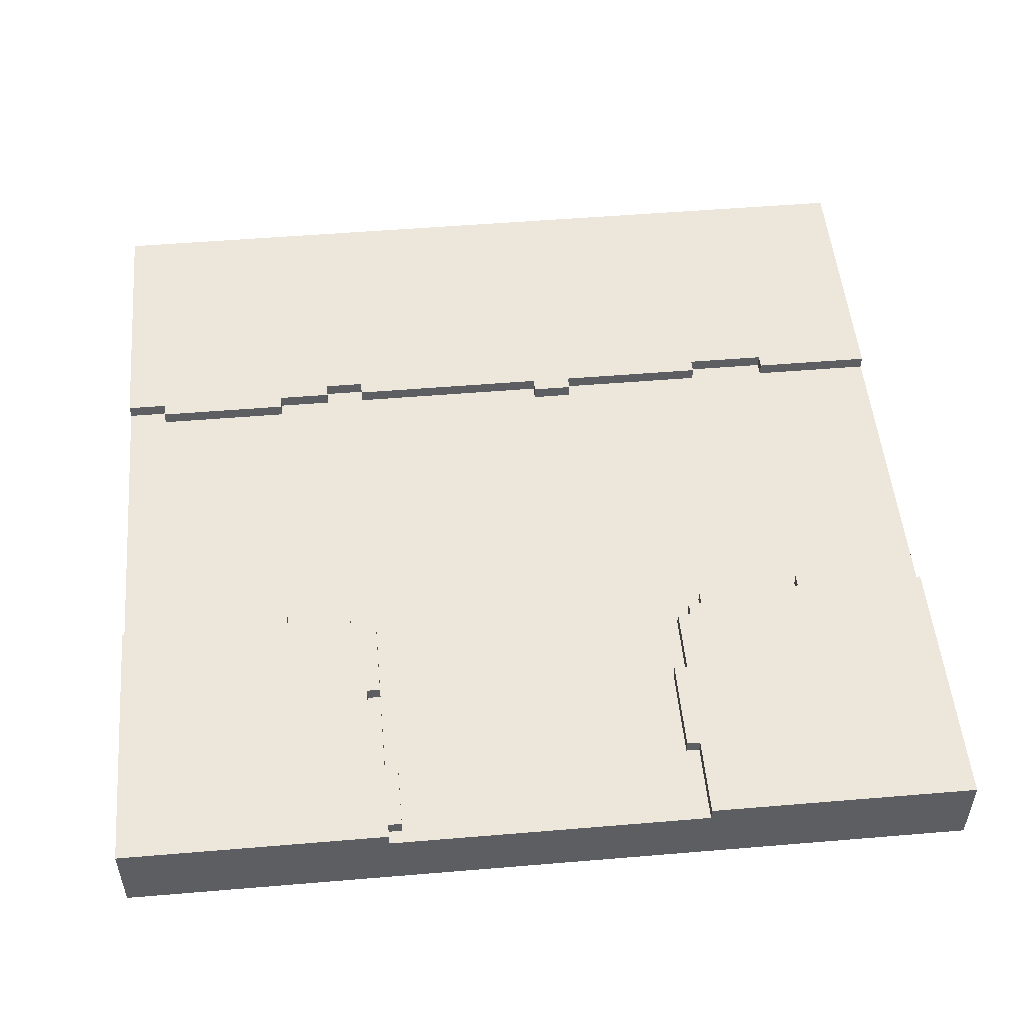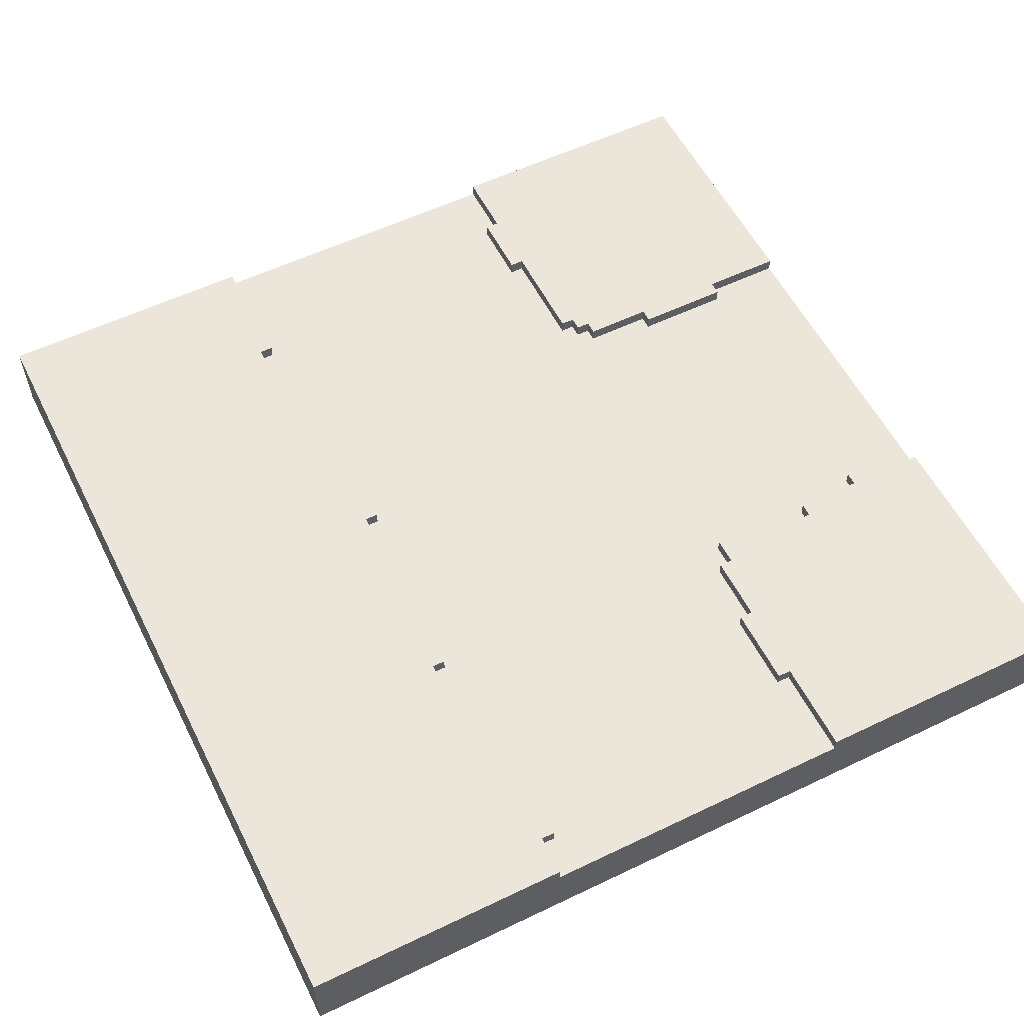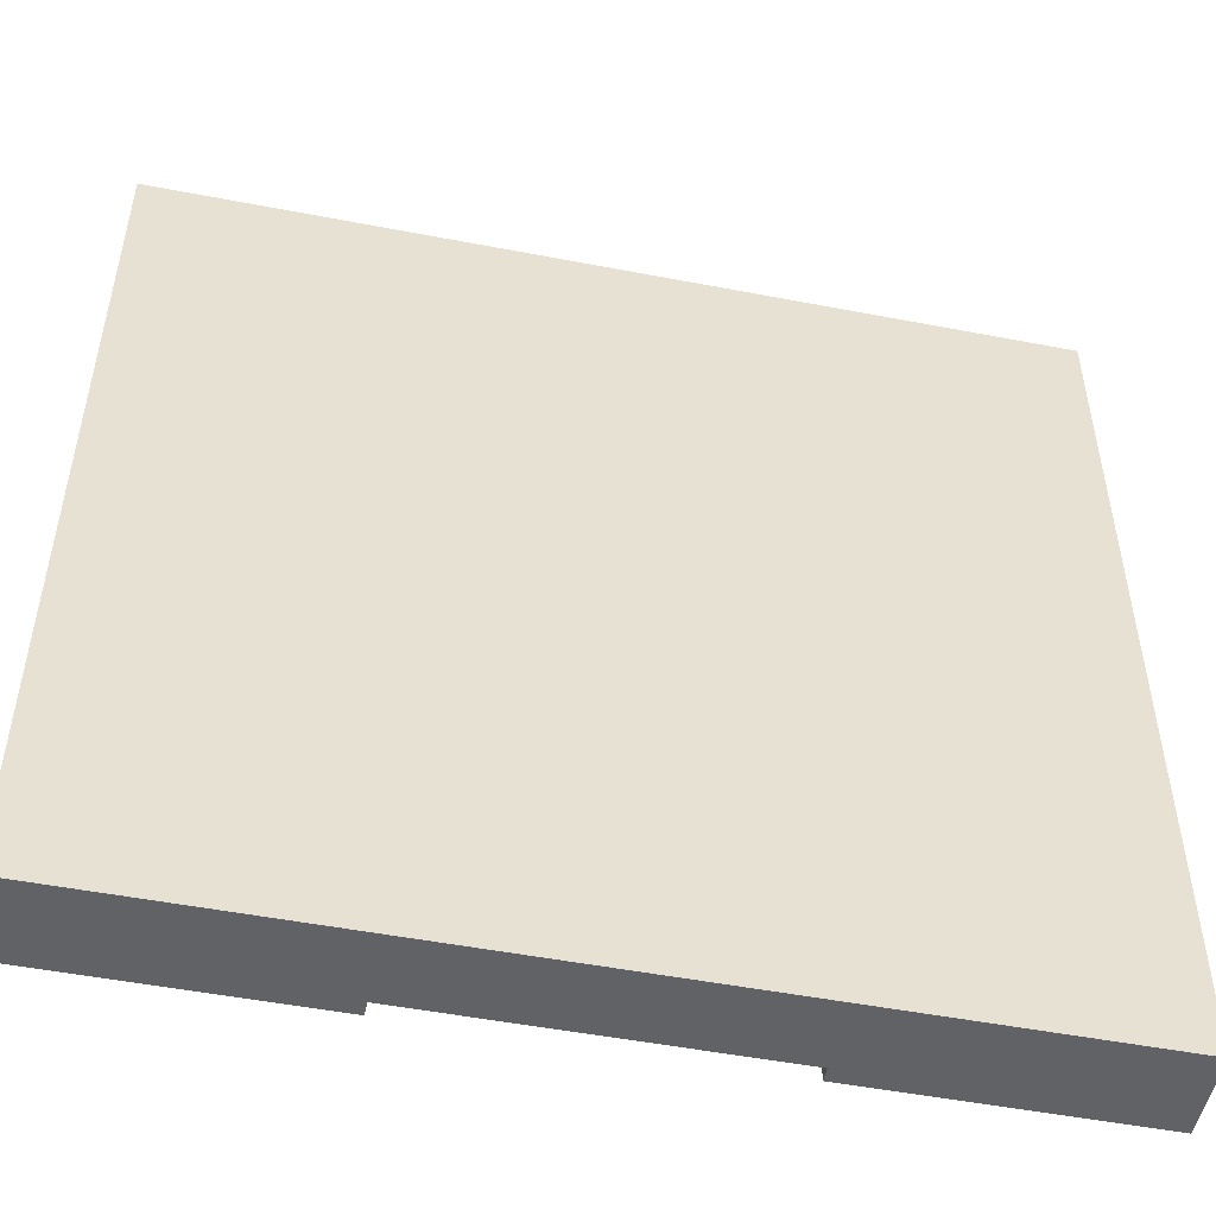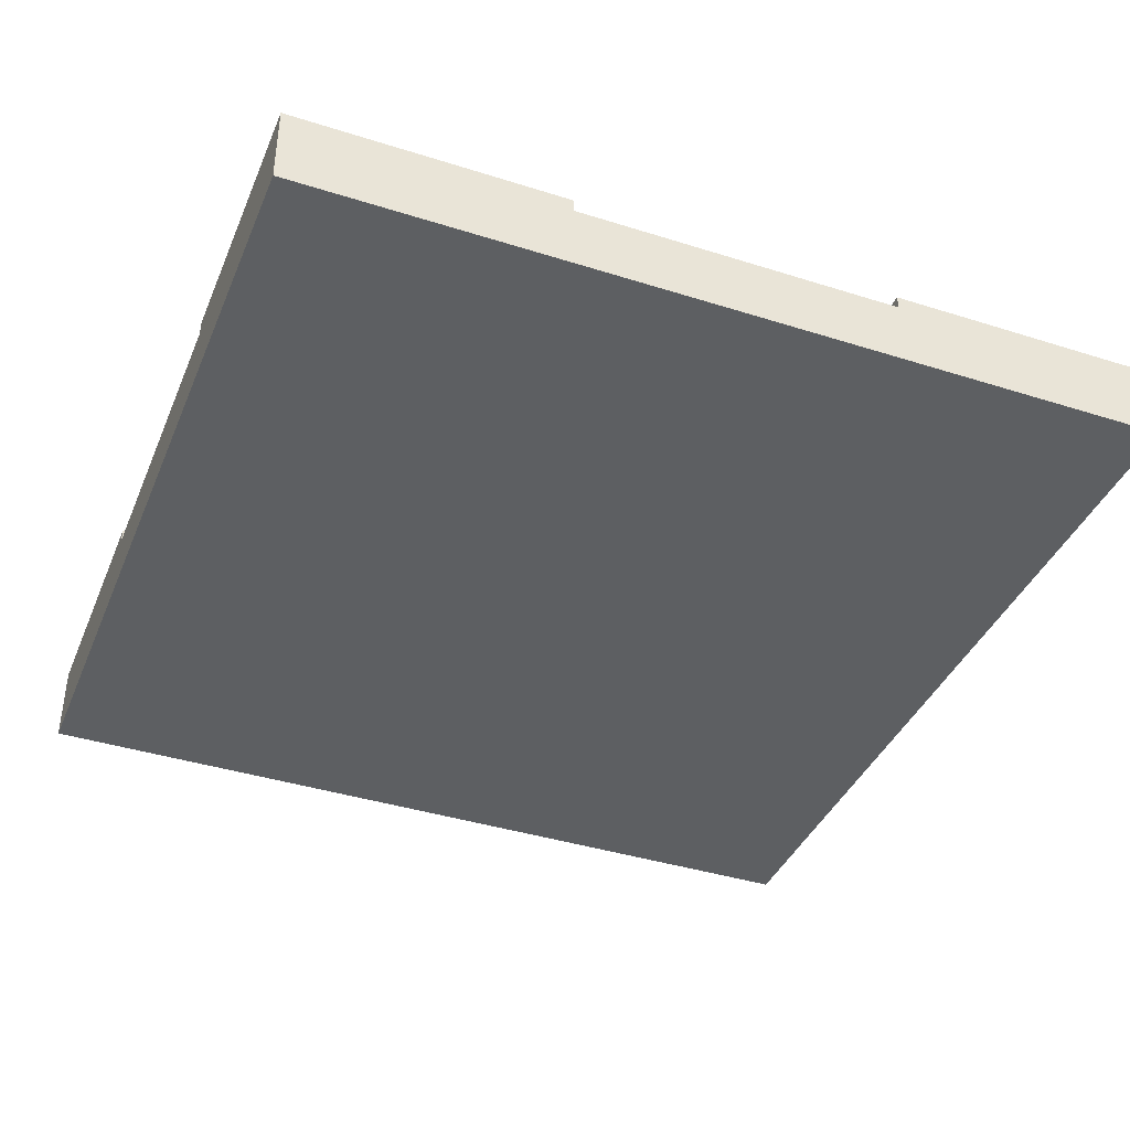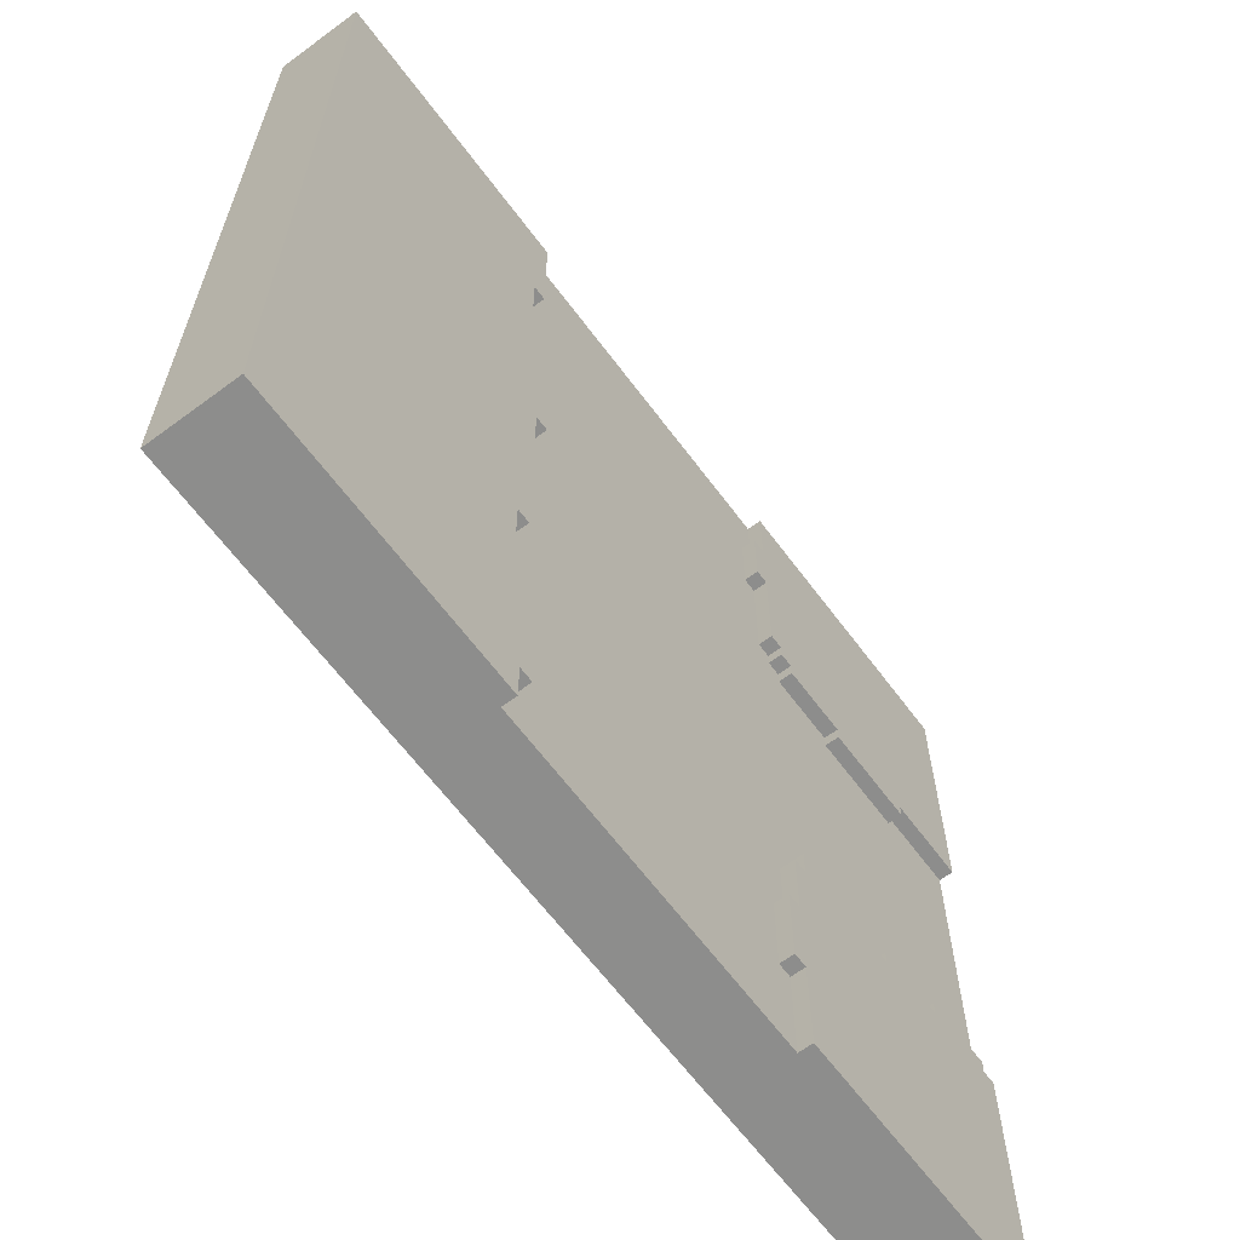
<metadata>
{"format":"obj","ext":"obj","renderer":"f3d","projection":"perspective","resolution":1024,"background":"white","views":[{"elev":51.4,"azim":-95.2,"up":"+Y"},{"elev":56.7,"azim":153.4,"up":"+Y"},{"elev":-50.6,"azim":-11.9,"up":"+Z"},{"elev":-39.5,"azim":-21.5,"up":"+Y"},{"elev":-64.4,"azim":126.7,"up":"+Z"}]}
</metadata>
<code>
o
v -3.2 0 3.2
v -3.2 0 -3.2
v -3.2 0.3 3.2
v -3.2 0.3 -3.2
v -3.2 0.4 1.4
v -3.2 0.4 -1.4
v -3.2 0.5 1.2
v -3.2 0.5 -1.2
v -3.2 0.6 3.2
v -3.2 0.6 1.4
v -3.2 0.6 1.2
v -3.2 0.6 -1.2
v -3.2 0.6 -1.4
v -3.2 0.6 -3.2
v -3.1 0.5 -1.1
v -3.1 0.5 -1.2
v -3.1 0.6 -1.1
v -3.1 0.6 -1.2
v -2.6 0.5 1.2
v -2.6 0.5 1.1
v -2.6 0.6 1.2
v -2.6 0.6 1.1
v -1.9 0.5 -1.2
v -1.9 0.5 -1.3
v -1.9 0.6 -1.2
v -1.9 0.6 -1.3
v 1.1 0.5 0.6
v 1.1 0.5 0.3
v 1.1 0.5 -1.9
v 1.1 0.5 -2.9
v 1.1 0.6 0.6
v 1.1 0.6 0.3
v 1.1 0.6 -1.9
v 1.1 0.6 -2.9
v 1.2 0.5 3.2
v 1.2 0.5 2.3
v 1.2 0.5 1.7
v 1.2 0.5 0.6
v 1.2 0.5 0.3
v 1.2 0.5 -1.2
v 1.2 0.5 -1.5
v 1.2 0.5 -1.9
v 1.2 0.5 -2.9
v 1.2 0.5 -3.2
v 1.2 0.6 3.2
v 1.2 0.6 2.3
v 1.2 0.6 1.7
v 1.2 0.6 0.6
v 1.2 0.6 0.3
v 1.2 0.6 -1.2
v 1.2 0.6 -1.5
v 1.2 0.6 -1.9
v 1.2 0.6 -2.9
v 1.2 0.6 -3.2
v 1.3 0.5 2.3
v 1.3 0.5 1.7
v 1.3 0.5 -1.2
v 1.3 0.5 -1.5
v 1.3 0.6 2.3
v 1.3 0.6 1.7
v 1.3 0.6 -1.2
v 1.3 0.6 -1.5
v -2.6 0.5 -1.1
v -2.6 0.5 -1.2
v -2.6 0.6 -1.1
v -2.6 0.6 -1.2
v -2.1 0.5 -1.2
v -2.1 0.5 -1.3
v -2.1 0.6 -1.2
v -2.1 0.6 -1.3
v -1.9 0.5 1.2
v -1.9 0.5 1.1
v -1.9 0.6 1.2
v -1.9 0.6 1.1
v -1.4 0.5 1.3
v -1.4 0.5 1.2
v -1.4 0.6 1.3
v -1.4 0.6 1.2
v -1.3 0.5 1.4
v -1.3 0.5 1.3
v -1.3 0.5 -1.2
v -1.3 0.5 -1.4
v -1.3 0.6 1.4
v -1.3 0.6 1.3
v -1.3 0.6 -1.2
v -1.3 0.6 -1.4
v -1.2 0.5 3.2
v -1.2 0.5 2.7
v -1.2 0.5 2.2
v -1.2 0.5 1.4
v -1.2 0.5 -1.4
v -1.2 0.5 -1.9
v -1.2 0.5 -2.5
v -1.2 0.5 -3.2
v -1.2 0.6 3.2
v -1.2 0.6 2.7
v -1.2 0.6 2.2
v -1.2 0.6 1.4
v -1.2 0.6 -1.4
v -1.2 0.6 -1.9
v -1.2 0.6 -2.5
v -1.2 0.6 -3.2
v -1.1 0.5 2.7
v -1.1 0.5 2.2
v -1.1 0.5 -1.9
v -1.1 0.5 -2.5
v -1.1 0.6 2.7
v -1.1 0.6 2.2
v -1.1 0.6 -1.9
v -1.1 0.6 -2.5
v 3.2 0 3.2
v 3.2 0 -3.2
v 3.2 0.3 3.2
v 3.2 0.3 -3.2
v 3.2 0.6 3.2
v 3.2 0.6 -3.2
v -3.2 0 3.2
v -3.2 0.3 3.2
v -3.2 0.6 3.2
v -1.4 0.4 3.2
v -1.4 0.6 3.2
v -1.2 0.5 3.2
v -1.2 0.6 3.2
v 1.2 0.5 3.2
v 1.2 0.6 3.2
v 1.4 0.4 3.2
v 1.4 0.6 3.2
v 3.2 0 3.2
v 3.2 0.3 3.2
v 3.2 0.6 3.2
v -1.2 0.5 2.7
v -1.2 0.6 2.7
v -1.1 0.5 2.7
v -1.1 0.6 2.7
v 1.2 0.5 1.7
v 1.2 0.6 1.7
v 1.3 0.5 1.7
v 1.3 0.6 1.7
v 1.1 0.5 0.6
v 1.1 0.6 0.6
v 1.2 0.5 0.6
v 1.2 0.6 0.6
v -3.1 0.5 -1.1
v -3.1 0.6 -1.1
v -2.6 0.5 -1.1
v -2.6 0.6 -1.1
v -3.2 0.5 -1.2
v -3.2 0.6 -1.2
v -3.1 0.5 -1.2
v -3.1 0.6 -1.2
v -2.6 0.5 -1.2
v -2.6 0.6 -1.2
v -2.1 0.5 -1.2
v -2.1 0.6 -1.2
v -1.9 0.5 -1.2
v -1.9 0.6 -1.2
v -1.3 0.5 -1.2
v -1.3 0.6 -1.2
v -2.1 0.5 -1.3
v -2.1 0.6 -1.3
v -1.9 0.5 -1.3
v -1.9 0.6 -1.3
v -1.3 0.5 -1.4
v -1.3 0.6 -1.4
v -1.2 0.5 -1.4
v -1.2 0.6 -1.4
v 1.2 0.5 -1.5
v 1.2 0.6 -1.5
v 1.3 0.5 -1.5
v 1.3 0.6 -1.5
v -1.2 0.5 -1.9
v -1.2 0.6 -1.9
v -1.1 0.5 -1.9
v -1.1 0.6 -1.9
v 1.1 0.5 -1.9
v 1.1 0.6 -1.9
v 1.2 0.5 -1.9
v 1.2 0.6 -1.9
v 1.2 0.5 2.3
v 1.2 0.6 2.3
v 1.3 0.5 2.3
v 1.3 0.6 2.3
v -1.2 0.5 2.2
v -1.2 0.6 2.2
v -1.1 0.5 2.2
v -1.1 0.6 2.2
v -1.3 0.5 1.4
v -1.3 0.6 1.4
v -1.2 0.5 1.4
v -1.2 0.6 1.4
v -1.4 0.5 1.3
v -1.4 0.6 1.3
v -1.3 0.5 1.3
v -1.3 0.6 1.3
v -3.2 0.5 1.2
v -3.2 0.6 1.2
v -2.6 0.5 1.2
v -2.6 0.6 1.2
v -1.9 0.5 1.2
v -1.9 0.6 1.2
v -1.4 0.5 1.2
v -1.4 0.6 1.2
v -2.6 0.5 1.1
v -2.6 0.6 1.1
v -1.9 0.5 1.1
v -1.9 0.6 1.1
v 1.1 0.5 0.3
v 1.1 0.6 0.3
v 1.2 0.5 0.3
v 1.2 0.6 0.3
v 1.2 0.5 -1.2
v 1.2 0.6 -1.2
v 1.3 0.5 -1.2
v 1.3 0.6 -1.2
v -1.2 0.5 -2.5
v -1.2 0.6 -2.5
v -1.1 0.5 -2.5
v -1.1 0.6 -2.5
v 1.1 0.5 -2.9
v 1.1 0.6 -2.9
v 1.2 0.5 -2.9
v 1.2 0.6 -2.9
v -3.2 0 -3.2
v -3.2 0.3 -3.2
v -3.2 0.6 -3.2
v -1.4 0.4 -3.2
v -1.4 0.6 -3.2
v -1.2 0.5 -3.2
v -1.2 0.6 -3.2
v 1.2 0.5 -3.2
v 1.2 0.6 -3.2
v 1.4 0.4 -3.2
v 1.4 0.6 -3.2
v 3.2 0 -3.2
v 3.2 0.3 -3.2
v 3.2 0.6 -3.2
v -3.2 0 3.2
v 3.2 0 3.2
v -3.2 0 -3.2
v 3.2 0 -3.2
v -1.2 0.5 3.2
v 1.2 0.5 3.2
v -1.2 0.5 2.7
v -1.1 0.5 2.7
v 1.2 0.5 2.3
v 1.3 0.5 2.3
v -1.2 0.5 2.2
v -1.1 0.5 2.2
v 1.2 0.5 1.7
v 1.3 0.5 1.7
v -1.3 0.5 1.4
v -1.2 0.5 1.4
v -1.4 0.5 1.3
v -1.3 0.5 1.3
v -3.2 0.5 1.2
v -2.6 0.5 1.2
v -1.9 0.5 1.2
v -1.4 0.5 1.2
v -2.6 0.5 1.1
v -1.9 0.5 1.1
v 1.1 0.5 0.6
v 1.2 0.5 0.6
v 1.1 0.5 0.3
v 1.2 0.5 0.3
v -3.1 0.5 -1.1
v -2.6 0.5 -1.1
v -3.2 0.5 -1.2
v -3.1 0.5 -1.2
v -2.6 0.5 -1.2
v -2.1 0.5 -1.2
v -1.9 0.5 -1.2
v -1.3 0.5 -1.2
v 1.2 0.5 -1.2
v 1.3 0.5 -1.2
v -2.1 0.5 -1.3
v -1.9 0.5 -1.3
v -1.3 0.5 -1.4
v -1.2 0.5 -1.4
v 1.2 0.5 -1.5
v 1.3 0.5 -1.5
v -1.2 0.5 -1.9
v -1.1 0.5 -1.9
v 1.1 0.5 -1.9
v 1.2 0.5 -1.9
v -1.2 0.5 -2.5
v -1.1 0.5 -2.5
v 1.1 0.5 -2.9
v 1.2 0.5 -2.9
v -1.2 0.5 -3.2
v 1.2 0.5 -3.2
v -3.2 0.6 3.2
v -1.4 0.6 3.2
v -1.2 0.6 3.2
v 1.2 0.6 3.2
v 1.4 0.6 3.2
v 3.2 0.6 3.2
v -1.2 0.6 2.7
v -1.1 0.6 2.7
v 1.2 0.6 2.3
v 1.3 0.6 2.3
v -1.2 0.6 2.2
v -1.1 0.6 2.2
v 1.2 0.6 1.7
v 1.3 0.6 1.7
v -1.5 0.6 1.5
v -1.4 0.6 1.5
v -3.2 0.6 1.4
v -1.5 0.6 1.4
v -1.3 0.6 1.4
v -1.2 0.6 1.4
v -1.4 0.6 1.3
v -1.3 0.6 1.3
v -3.2 0.6 1.2
v -2.6 0.6 1.2
v -1.9 0.6 1.2
v -1.4 0.6 1.2
v -2.6 0.6 1.1
v -1.9 0.6 1.1
v 1.1 0.6 0.6
v 1.2 0.6 0.6
v 1.1 0.6 0.3
v 1.2 0.6 0.3
v -3.1 0.6 -1.1
v -2.6 0.6 -1.1
v -3.2 0.6 -1.2
v -3.1 0.6 -1.2
v -2.6 0.6 -1.2
v -2.1 0.6 -1.2
v -1.9 0.6 -1.2
v -1.3 0.6 -1.2
v 1.2 0.6 -1.2
v 1.3 0.6 -1.2
v -2.1 0.6 -1.3
v -1.9 0.6 -1.3
v -3.2 0.6 -1.4
v -1.5 0.6 -1.4
v -1.3 0.6 -1.4
v -1.2 0.6 -1.4
v -1.5 0.6 -1.5
v -1.4 0.6 -1.5
v 1.2 0.6 -1.5
v 1.3 0.6 -1.5
v -1.2 0.6 -1.9
v -1.1 0.6 -1.9
v 1.1 0.6 -1.9
v 1.2 0.6 -1.9
v -1.2 0.6 -2.5
v -1.1 0.6 -2.5
v 1.1 0.6 -2.9
v 1.2 0.6 -2.9
v -3.2 0.6 -3.2
v -1.4 0.6 -3.2
v -1.2 0.6 -3.2
v 1.2 0.6 -3.2
v 1.4 0.6 -3.2
v 3.2 0.6 -3.2
f 3 2 1
f 4 2 3
f 5 4 3
f 6 4 5
f 7 6 5
f 8 6 7
f 9 5 3
f 10 7 5
f 10 5 9
f 11 7 10
f 12 6 8
f 13 4 6
f 13 6 12
f 14 4 13
f 17 16 15
f 18 16 17
f 21 20 19
f 22 20 21
f 25 24 23
f 26 24 25
f 31 28 27
f 32 28 31
f 33 30 29
f 34 30 33
f 45 36 35
f 46 36 45
f 47 38 37
f 48 38 47
f 49 40 39
f 50 40 49
f 51 42 41
f 52 42 51
f 53 44 43
f 54 44 53
f 59 56 55
f 60 56 59
f 61 58 57
f 62 58 61
f 63 64 65
f 65 64 66
f 67 68 69
f 69 68 70
f 71 72 73
f 73 72 74
f 75 76 77
f 77 76 78
f 79 80 83
f 83 80 84
f 81 82 85
f 85 82 86
f 87 88 95
f 95 88 96
f 89 90 97
f 97 90 98
f 91 92 99
f 99 92 100
f 93 94 101
f 101 94 102
f 103 104 107
f 107 104 108
f 105 106 109
f 109 106 110
f 111 112 113
f 113 112 114
f 113 114 115
f 115 114 116
f 120 119 118
f 121 119 120
f 122 121 120
f 123 121 122
f 124 122 120
f 126 120 118
f 126 125 124
f 126 124 120
f 127 125 126
f 128 118 117
f 129 126 118
f 129 118 128
f 129 127 126
f 130 127 129
f 133 132 131
f 134 132 133
f 137 136 135
f 138 136 137
f 141 140 139
f 142 140 141
f 145 144 143
f 146 144 145
f 149 148 147
f 150 148 149
f 153 152 151
f 154 152 153
f 157 156 155
f 158 156 157
f 161 160 159
f 162 160 161
f 165 164 163
f 166 164 165
f 169 168 167
f 170 168 169
f 173 172 171
f 174 172 173
f 177 176 175
f 178 176 177
f 179 180 181
f 181 180 182
f 183 184 185
f 185 184 186
f 187 188 189
f 189 188 190
f 191 192 193
f 193 192 194
f 195 196 197
f 197 196 198
f 199 200 201
f 201 200 202
f 203 204 205
f 205 204 206
f 207 208 209
f 209 208 210
f 211 212 213
f 213 212 214
f 215 216 217
f 217 216 218
f 219 220 221
f 221 220 222
f 224 225 226
f 226 225 227
f 226 227 228
f 228 227 229
f 226 228 230
f 224 226 232
f 230 231 232
f 226 230 232
f 232 231 233
f 223 224 234
f 224 232 235
f 234 224 235
f 232 233 235
f 235 233 236
f 239 238 237
f 240 238 239
f 241 242 243
f 243 242 244
f 244 242 245
f 244 245 248
f 245 246 248
f 248 246 249
f 247 248 249
f 249 246 250
f 247 249 252
f 251 252 254
f 253 254 258
f 255 256 259
f 257 258 260
f 252 249 261
f 259 260 261
f 260 258 261
f 254 252 261
f 258 254 261
f 261 249 262
f 259 261 263
f 255 259 265
f 263 264 265
f 259 263 265
f 265 264 266
f 255 265 267
f 267 265 268
f 266 264 269
f 269 264 270
f 270 264 271
f 271 264 272
f 272 264 273
f 270 271 275
f 275 271 276
f 272 273 277
f 273 274 277
f 277 274 278
f 278 274 279
f 279 274 280
f 278 279 281
f 281 279 282
f 282 279 283
f 283 279 284
f 282 283 286
f 286 283 287
f 285 286 287
f 285 287 289
f 287 288 289
f 289 288 290
f 292 293 297
f 294 295 299
f 299 295 300
f 297 298 301
f 292 297 301
f 301 298 302
f 300 295 304
f 291 292 305
f 292 301 306
f 305 292 306
f 291 305 307
f 305 306 308
f 307 305 308
f 306 301 309
f 308 306 309
f 309 301 310
f 307 308 311
f 308 309 311
f 311 309 312
f 307 311 313
f 313 311 314
f 314 311 315
f 315 311 316
f 314 315 317
f 317 315 318
f 303 304 320
f 319 320 321
f 320 304 322
f 321 320 322
f 323 324 326
f 326 324 327
f 322 304 331
f 304 295 332
f 331 304 332
f 325 326 333
f 326 327 333
f 327 328 333
f 329 330 334
f 325 333 335
f 333 334 335
f 334 330 336
f 335 334 336
f 336 330 337
f 335 336 339
f 337 338 339
f 336 337 339
f 339 338 340
f 332 295 342
f 340 338 343
f 341 342 346
f 343 344 347
f 340 343 347
f 347 344 348
f 345 346 349
f 346 342 350
f 349 346 350
f 335 339 351
f 339 340 351
f 340 347 352
f 351 340 352
f 352 347 353
f 350 342 354
f 295 296 355
f 354 342 355
f 342 295 355
f 355 296 356

</code>
